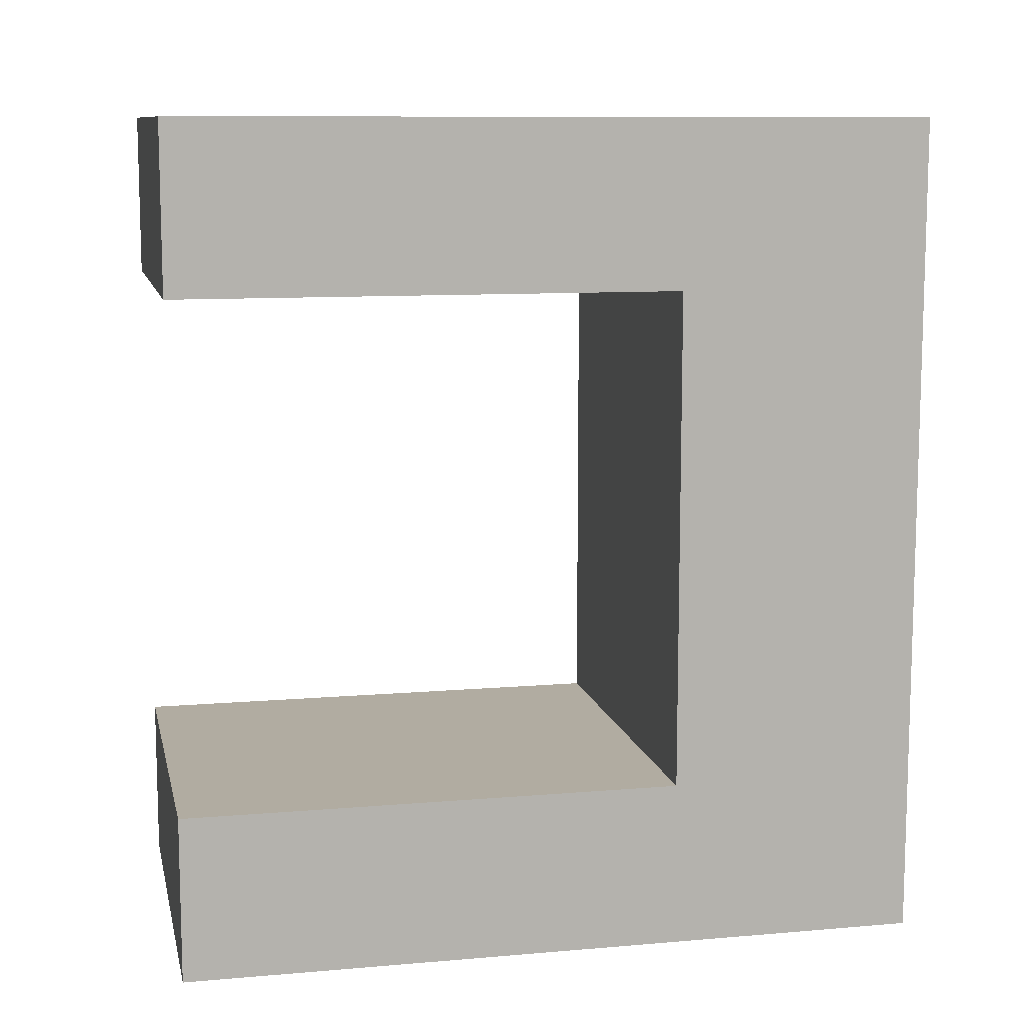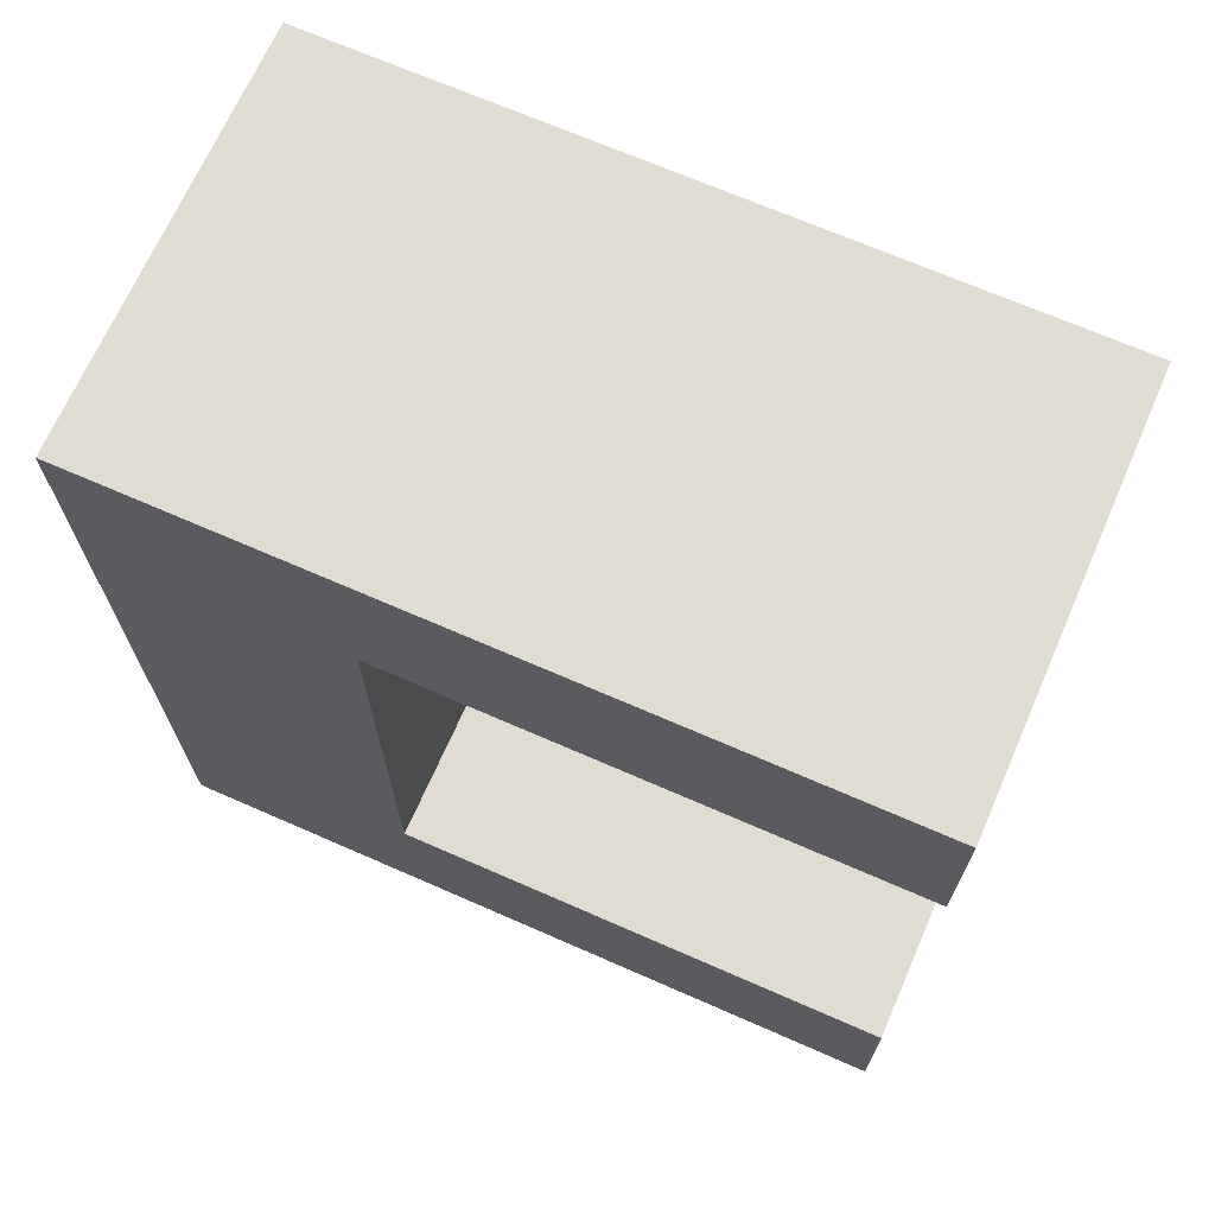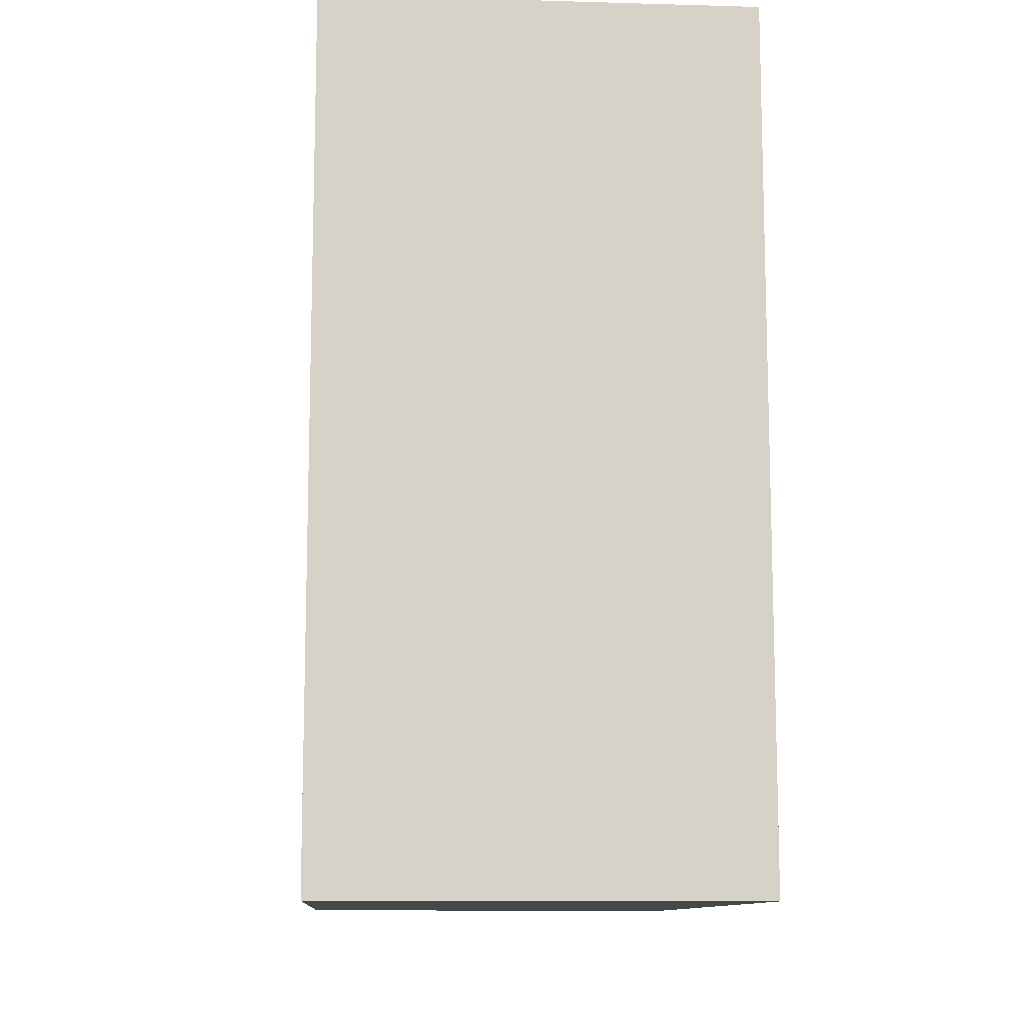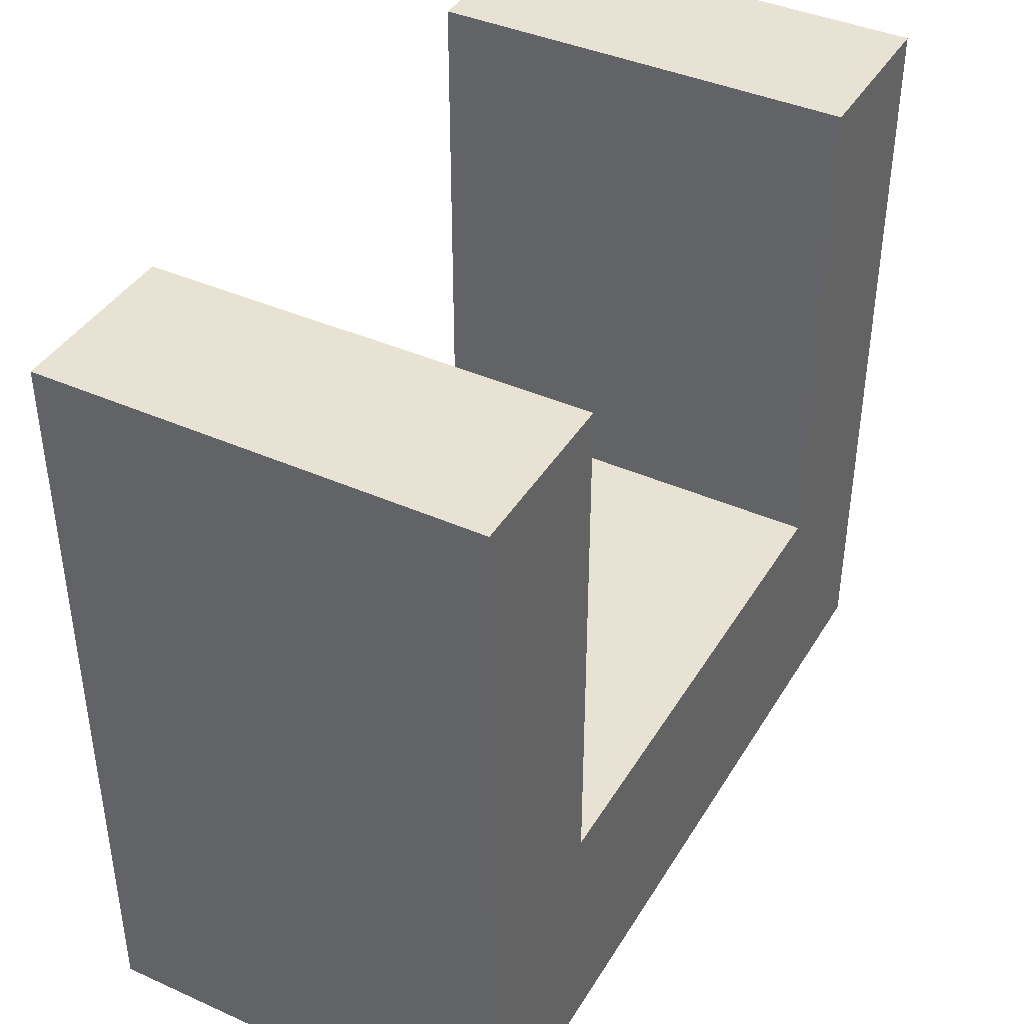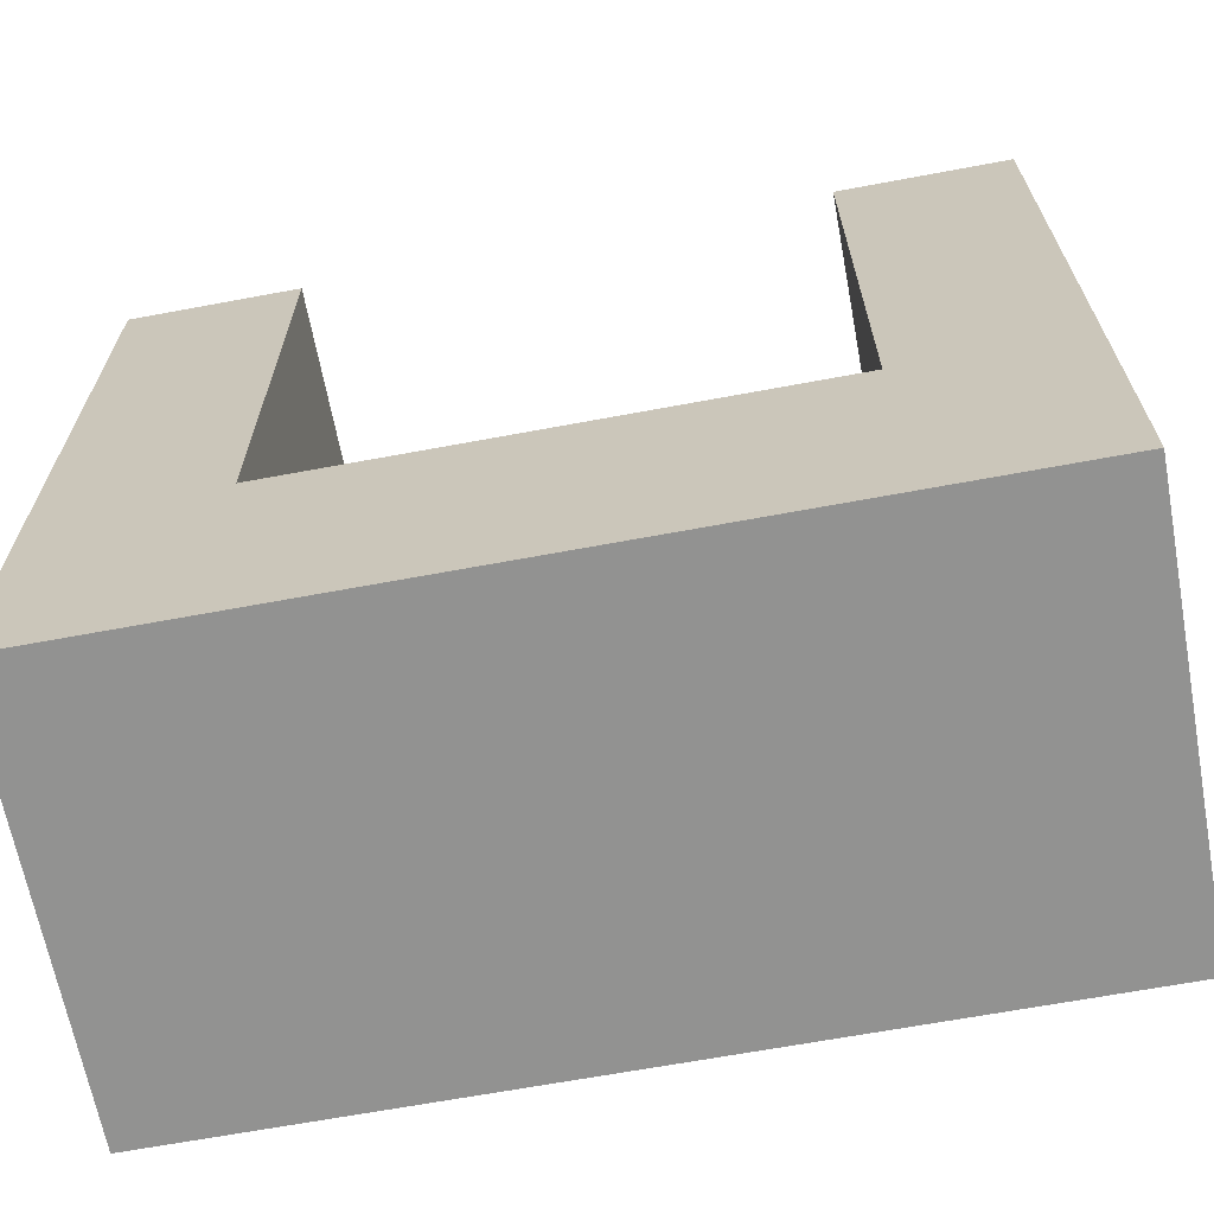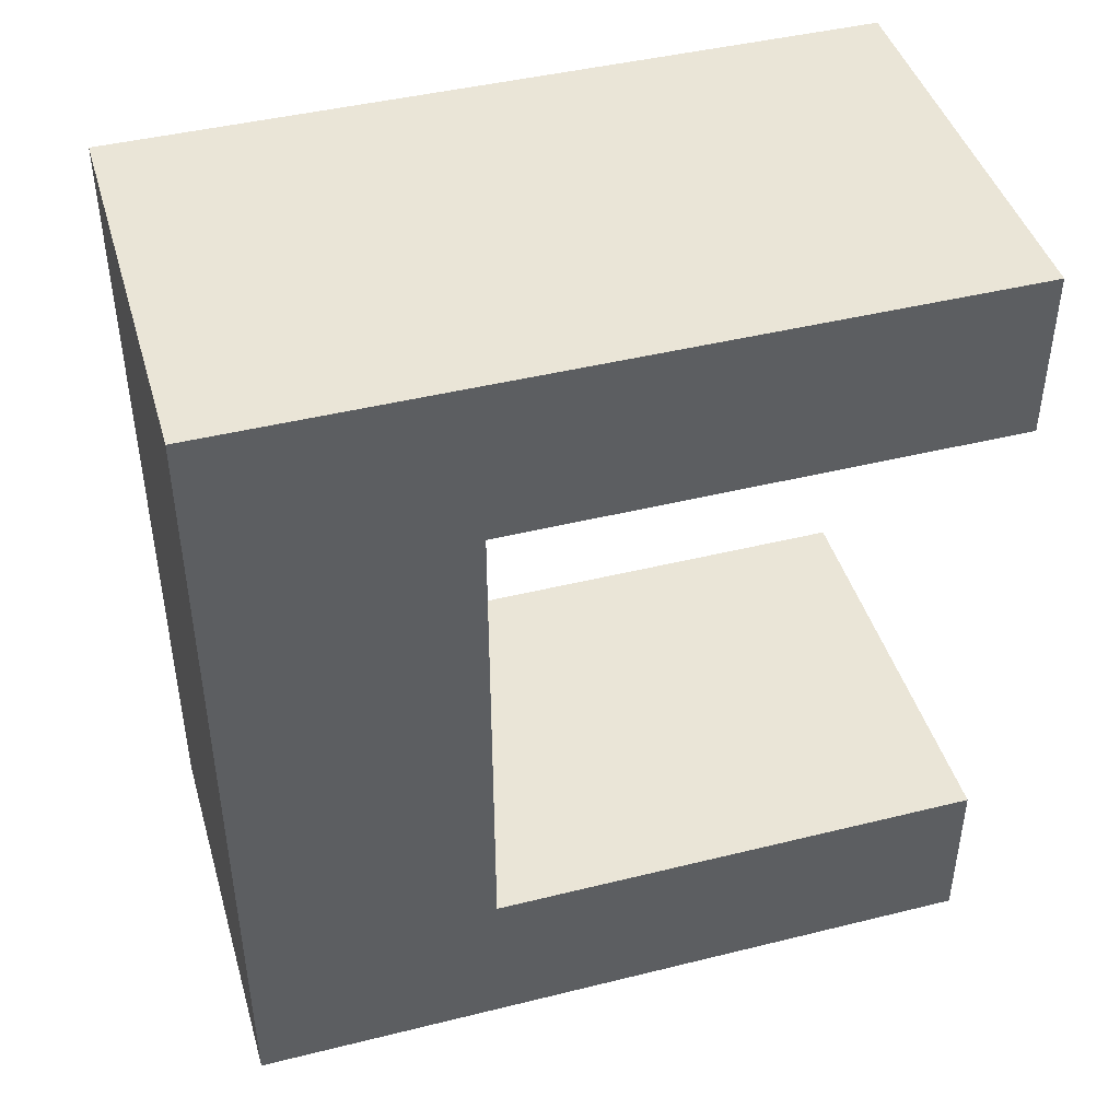
<metadata>
{"format":"obj","ext":"obj","renderer":"f3d","projection":"perspective","resolution":1024,"background":"white","views":[{"elev":10.2,"azim":77.7,"up":"+Y"},{"elev":69.0,"azim":-66.3,"up":"+Y"},{"elev":-11.1,"azim":176.0,"up":"+Y"},{"elev":40.6,"azim":28.6,"up":"+Z"},{"elev":-66.2,"azim":100.6,"up":"+Z"},{"elev":44.0,"azim":-106.2,"up":"+Y"}]}
</metadata>
<code>
g square_bottom
v 0.125 0.25 -1.28
v 0.125 -0.25 -1.28
v -0.125 -0.25 -1.28
v -0.125 0.25 -1.28
v 0.125 0.25 -0.83
v -0.125 0.25 -0.83
v 0.125 0.15 -0.83
v -0.125 0.15 -0.83
v 0.125 0.15 -1.13
v -0.125 0.15 -1.13
v 0.125 -0.15 -1.13
v -0.125 -0.15 -1.13
v 0.125 -0.25 -0.83
v 0.125 -0.15 -0.83
v -0.125 -0.25 -0.83
v -0.125 -0.15 -0.83
o mesh0
f 1 2 3
f 3 4 1
o mesh1
f 5 1 4
f 4 6 5
o mesh2
f 7 5 6
f 6 8 7
o mesh3
f 9 7 8
f 8 10 9
o mesh4
f 11 9 10
f 10 12 11
o mesh5
f 13 2 11
f 2 1 9
f 9 11 2
f 5 7 9
f 9 1 5
f 11 14 13
o mesh6
f 6 4 10
f 4 3 12
f 12 10 4
f 15 16 12
f 12 3 15
f 10 8 6
o mesh7
f 14 11 12
f 12 16 14
o mesh8
f 13 14 16
f 16 15 13
o mesh9
f 13 15 3
f 3 2 13

</code>
